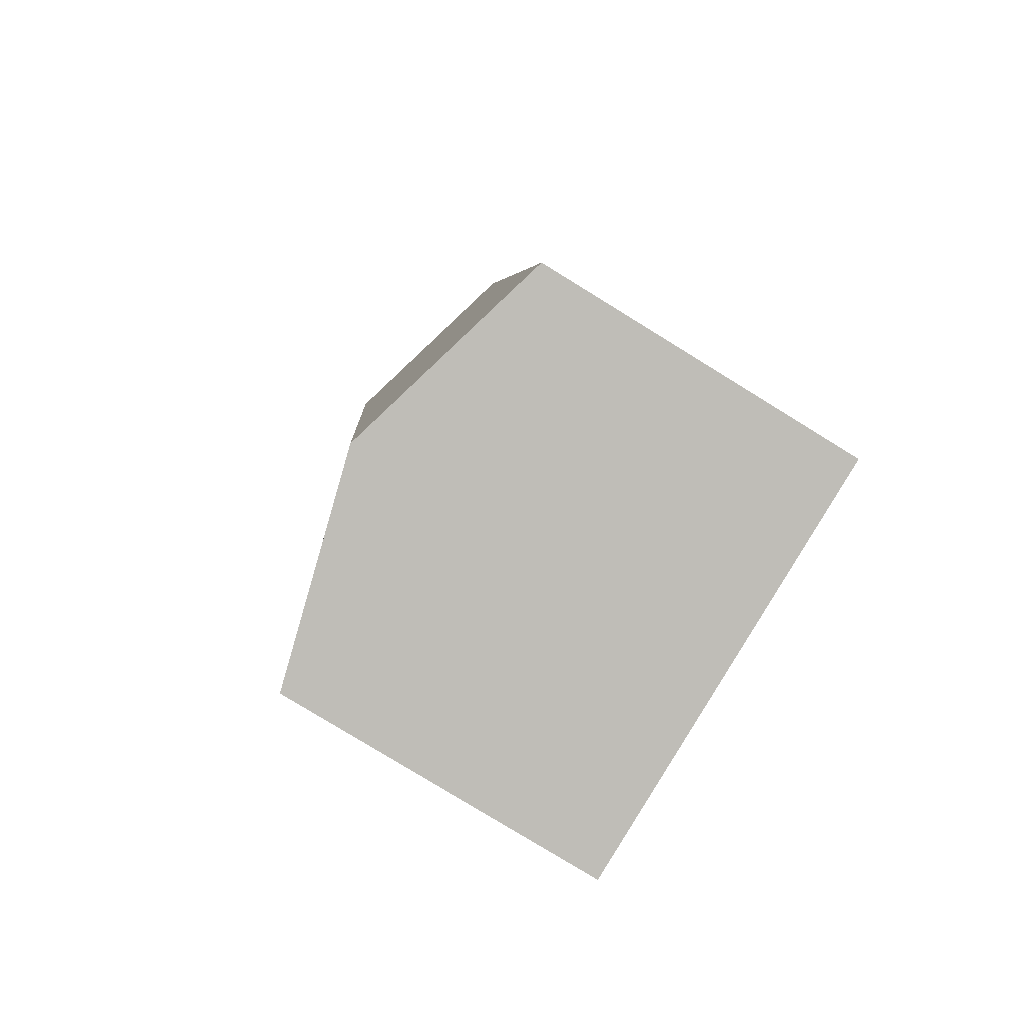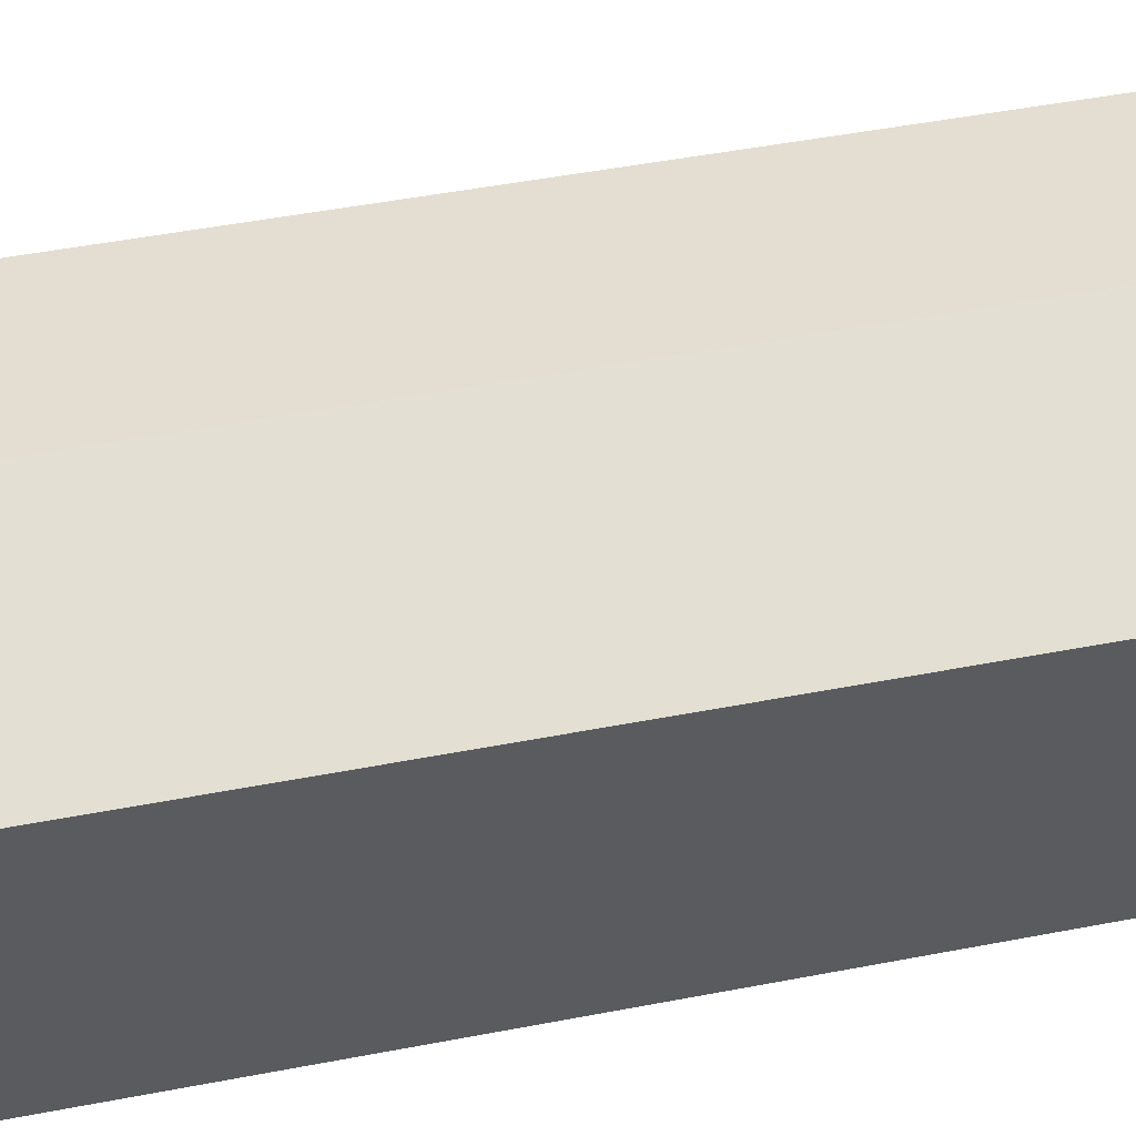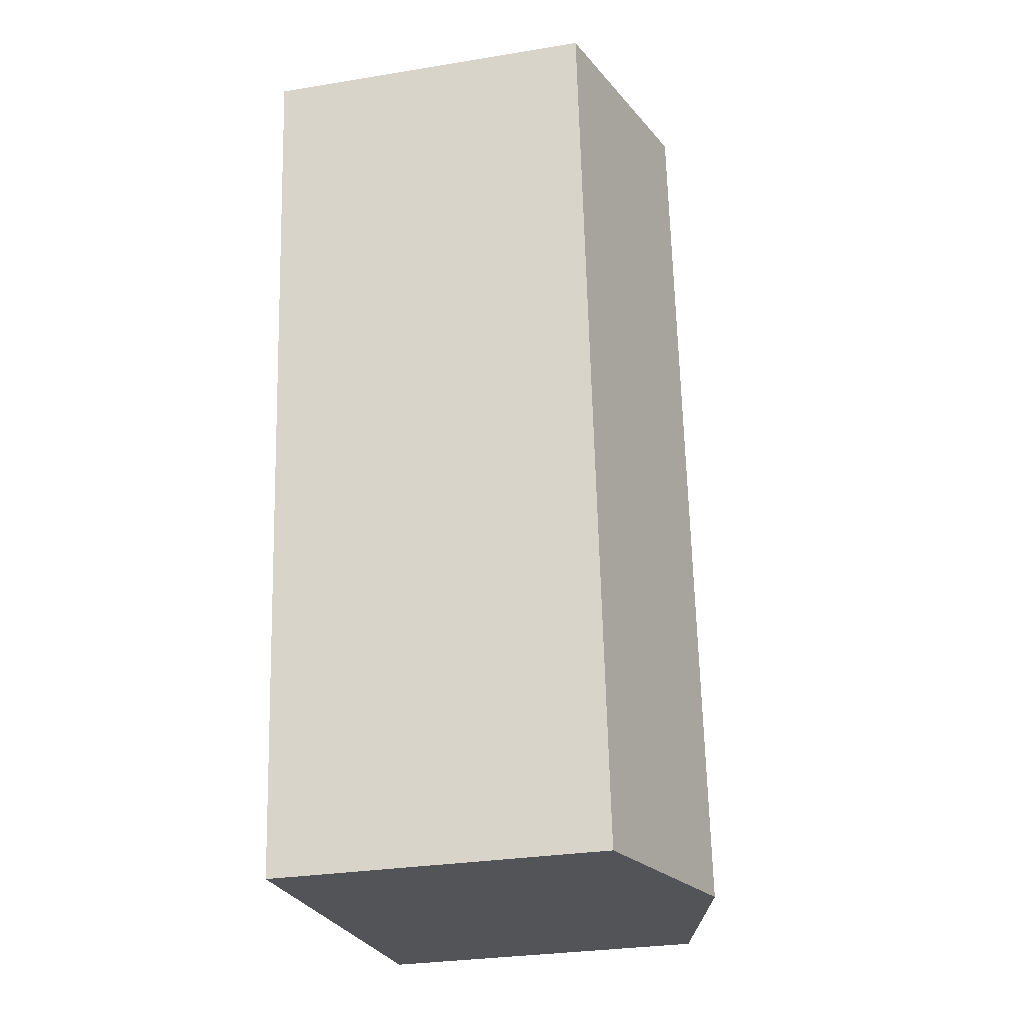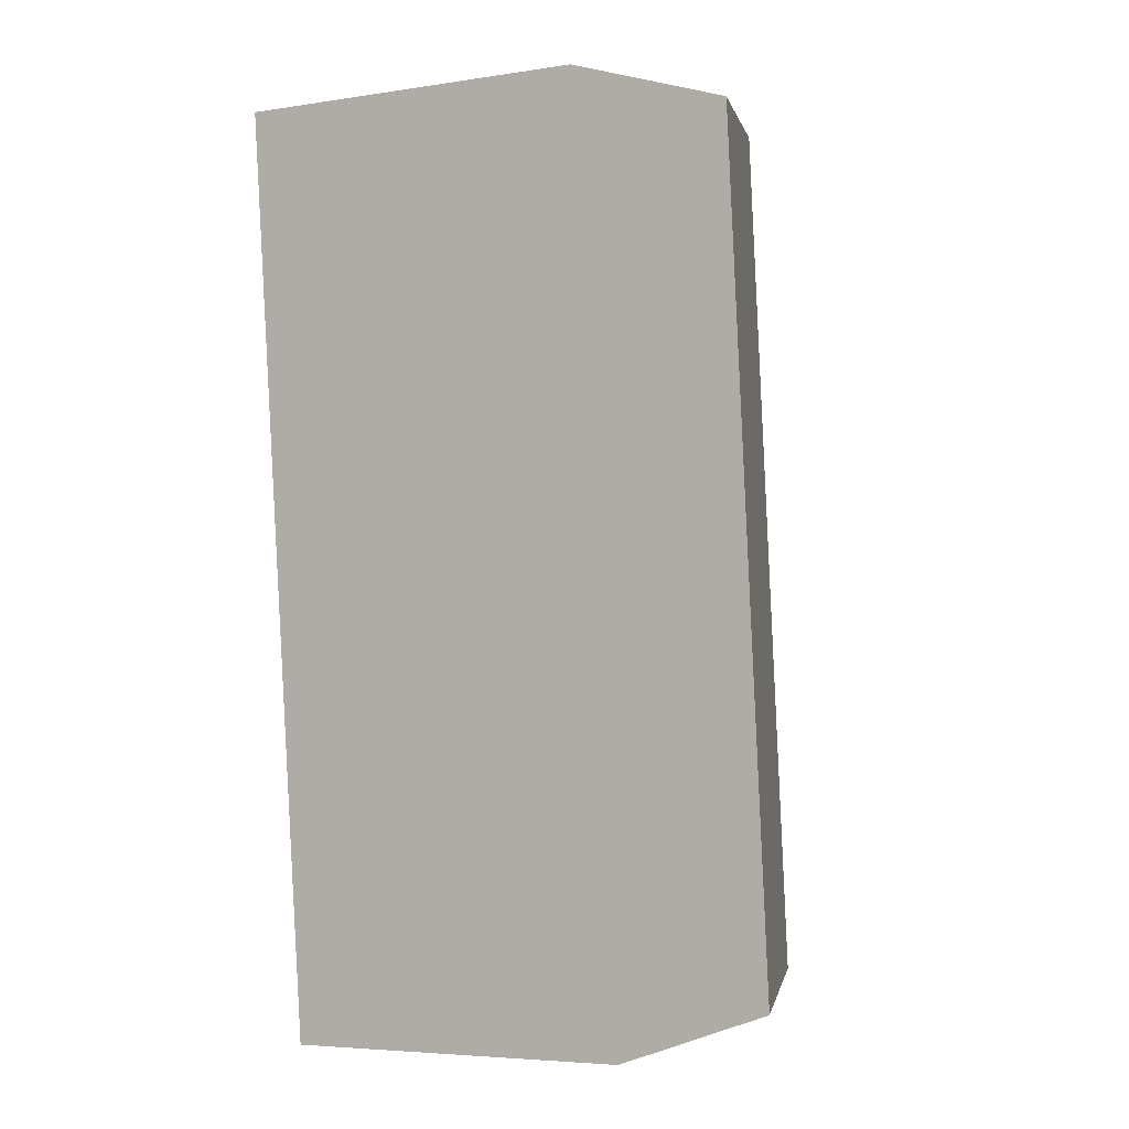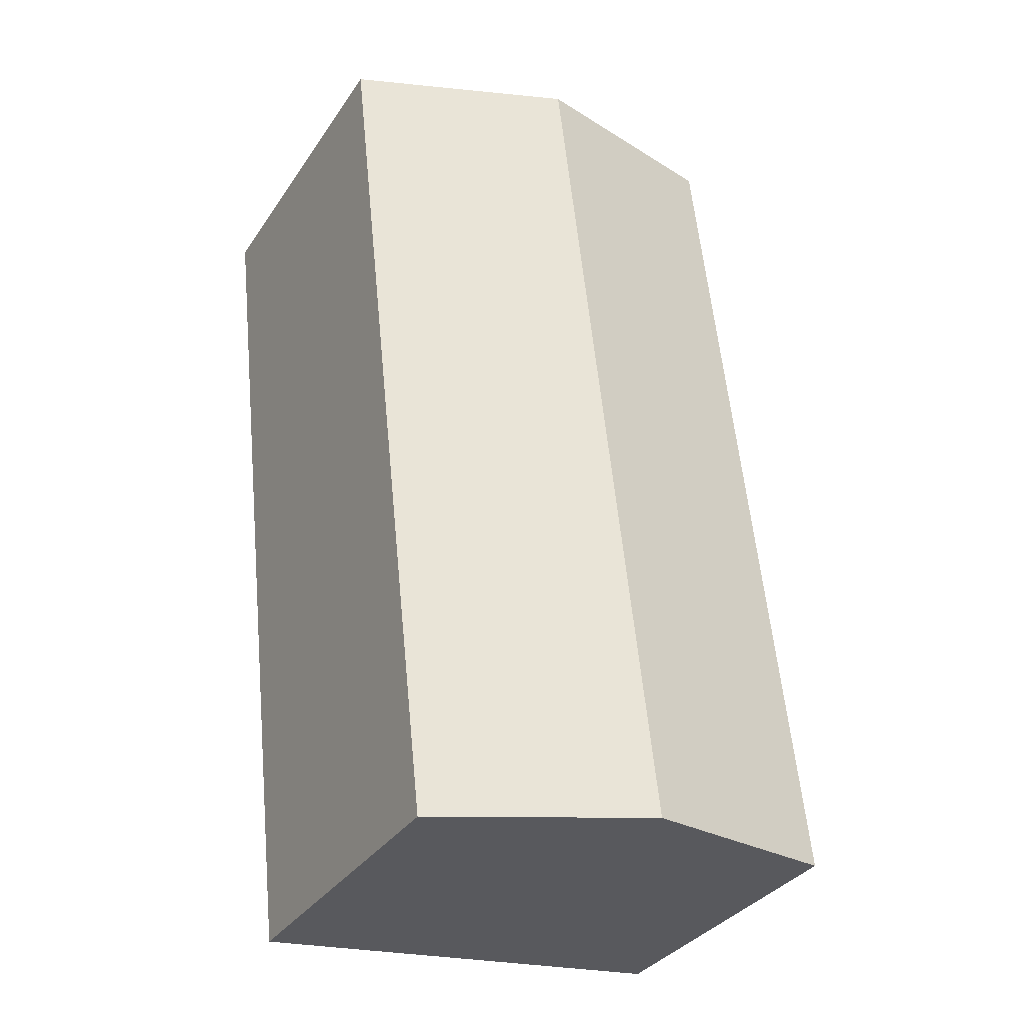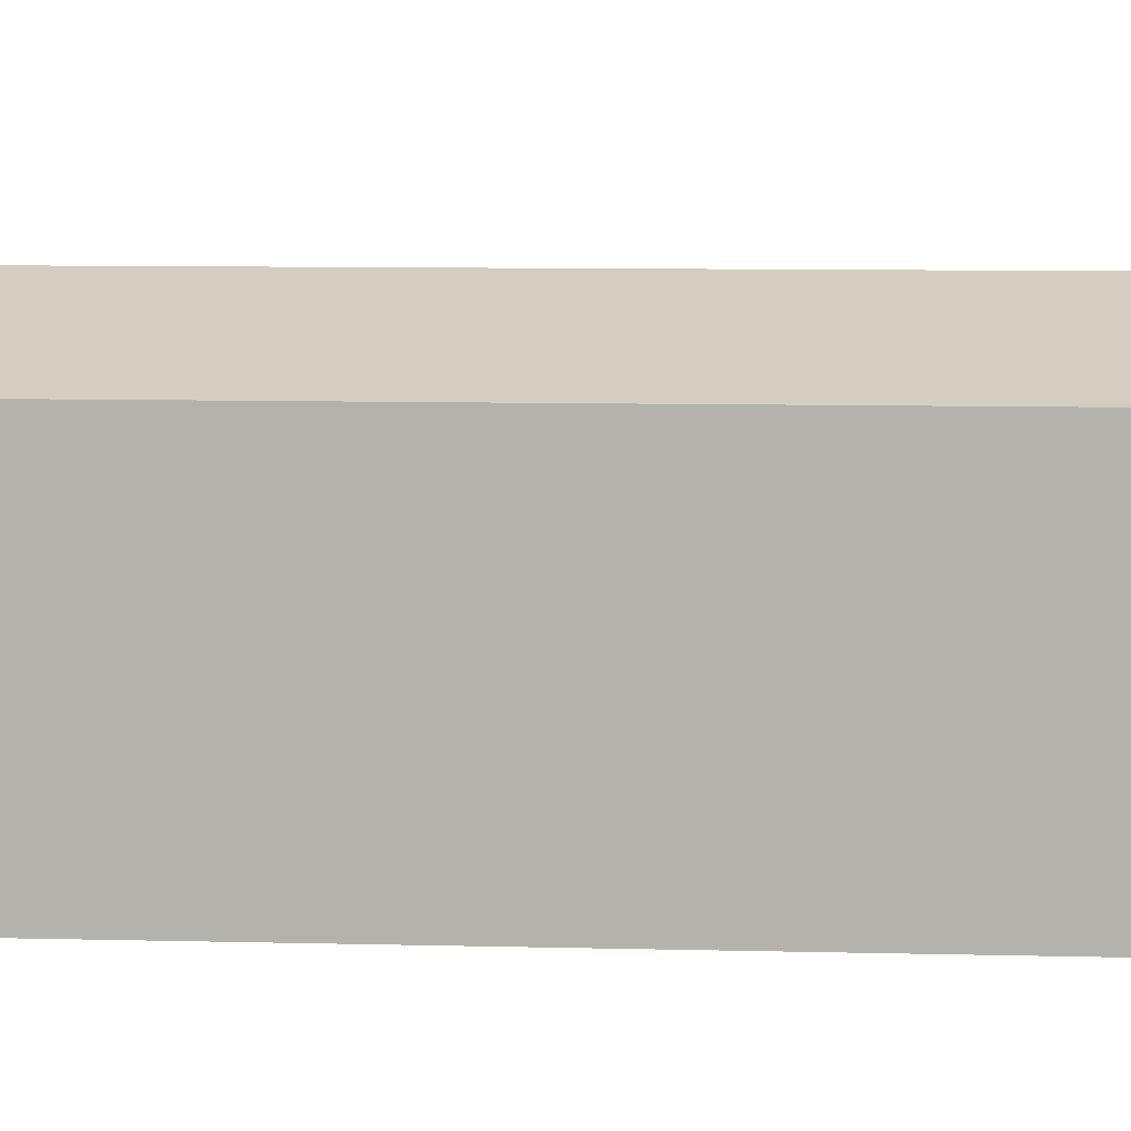
<metadata>
{"format":"obj","ext":"obj","renderer":"f3d","projection":"perspective","resolution":1024,"background":"white","views":[{"elev":-79.3,"azim":-121.6,"up":"+Z"},{"elev":52.4,"azim":84.8,"up":"+Y"},{"elev":-29.7,"azim":103.5,"up":"+Z"},{"elev":-5.2,"azim":115.7,"up":"+Z"},{"elev":-34.2,"azim":150.9,"up":"+Z"},{"elev":9.8,"azim":-80.2,"up":"+Y"}]}
</metadata>
<code>
v  0.0001631 7.654 -0.0002427
v  7.339 9.06 19.79
v  5.089 9.06 -0.5644
v  2.244 7.654 20.35
v  12.43 7.654 19.22
v  10.18 7.654 -1.128
v  2.244 -1.246e-15 20.35
v  12.43 -1.177e-15 19.23
v  0 0 0
v  10.18 6.908e-17 -1.128
g defaultobject
f 1 2 3
f 2 1 4
f 3 5 6
f 5 3 2
f 5 7 8
f 7 5 4
f 4 5 2
f 4 9 7
f 9 4 1
f 1 10 9
f 10 1 6
f 6 1 3
f 10 5 8
f 5 10 6
f 9 8 7
f 8 9 10

</code>
